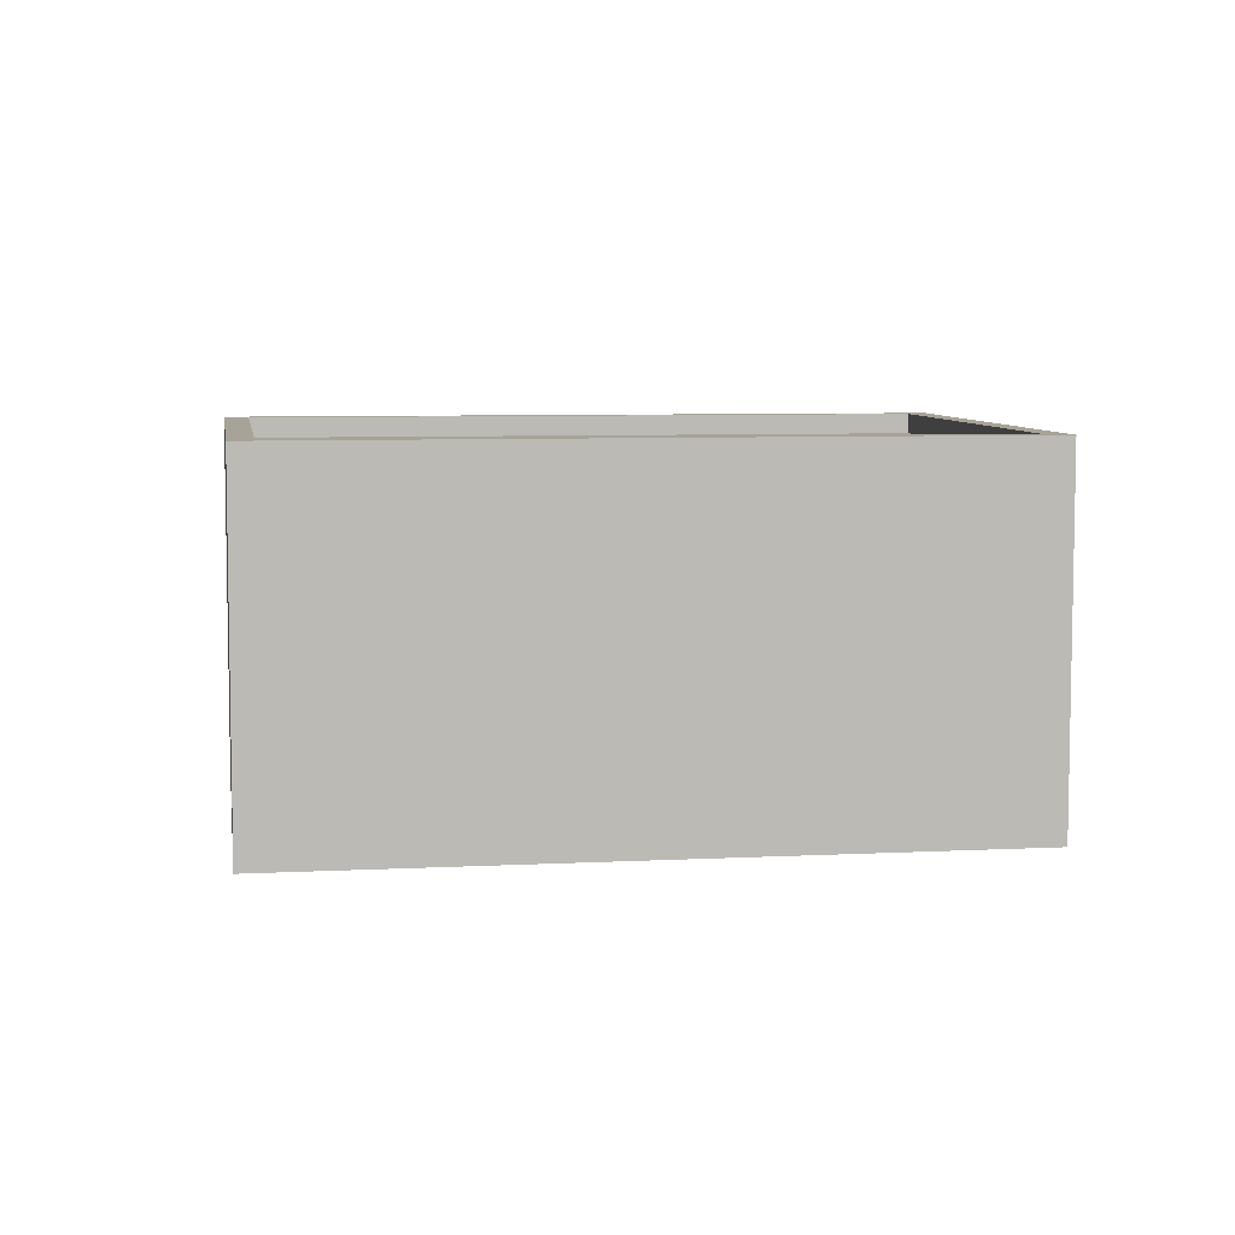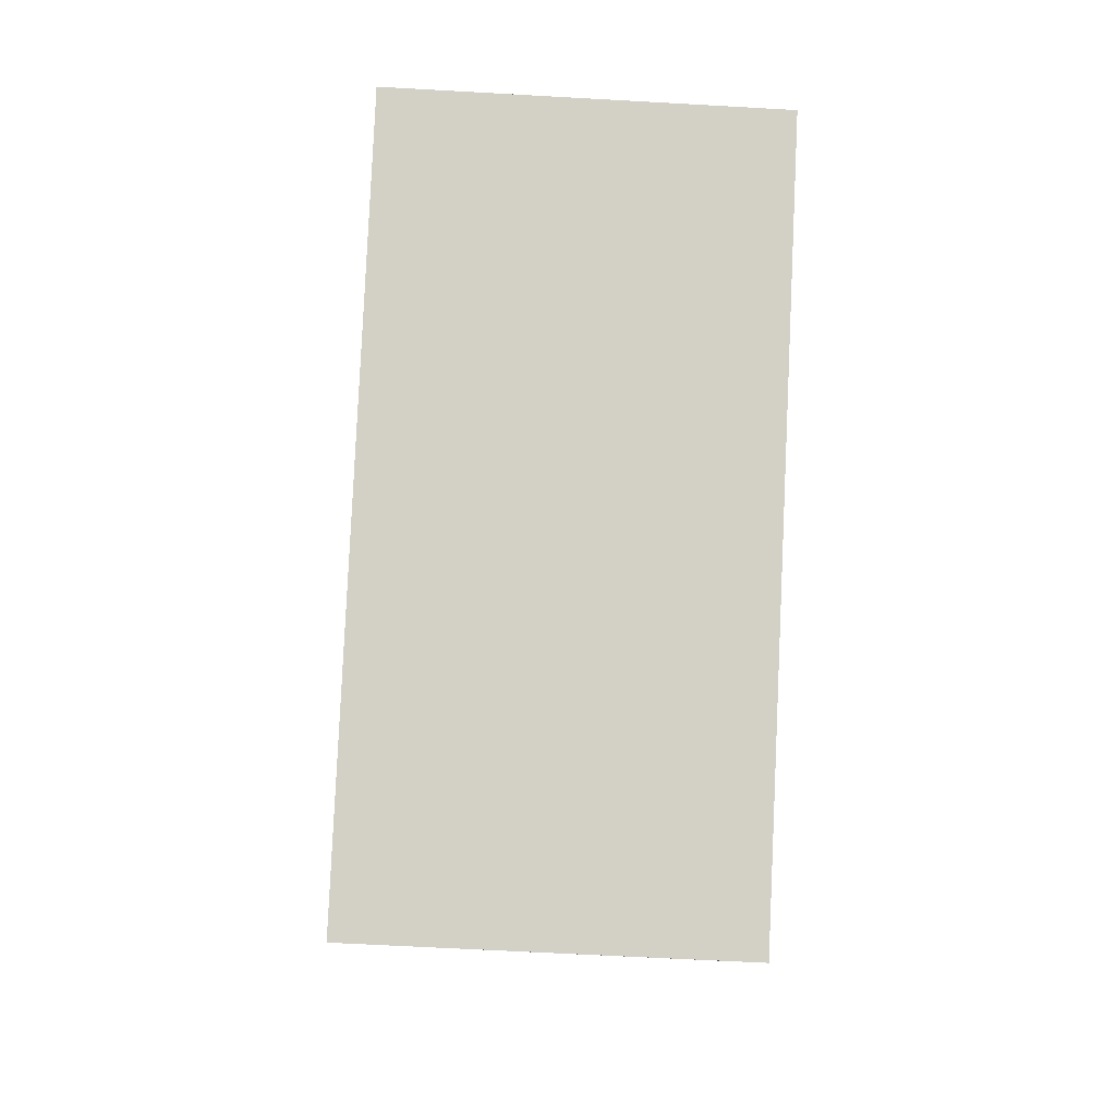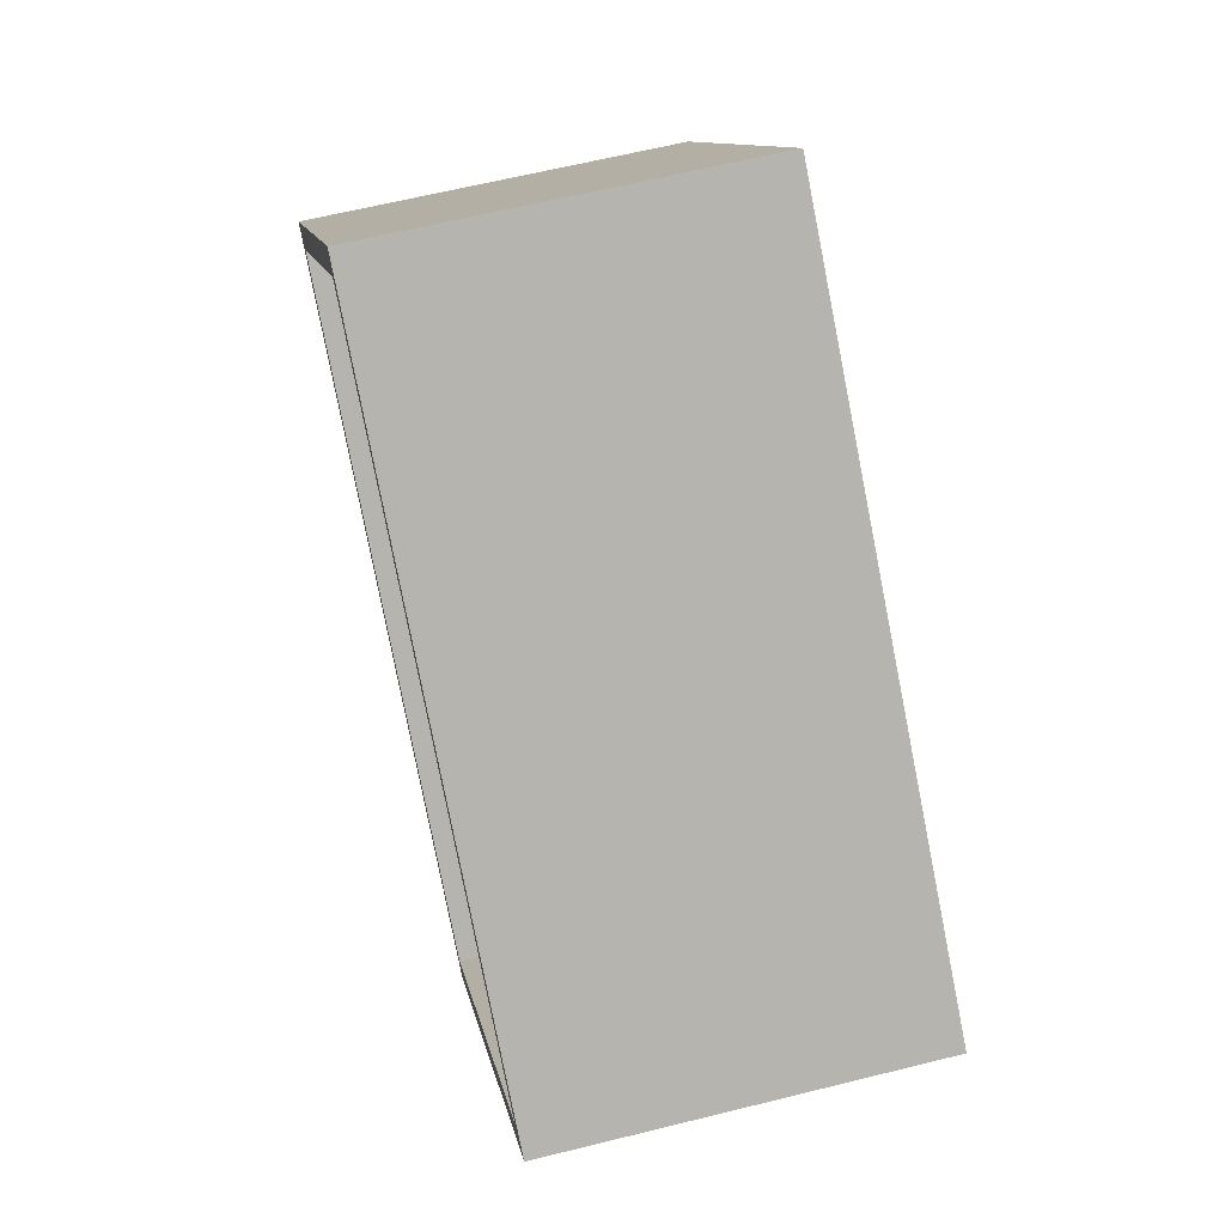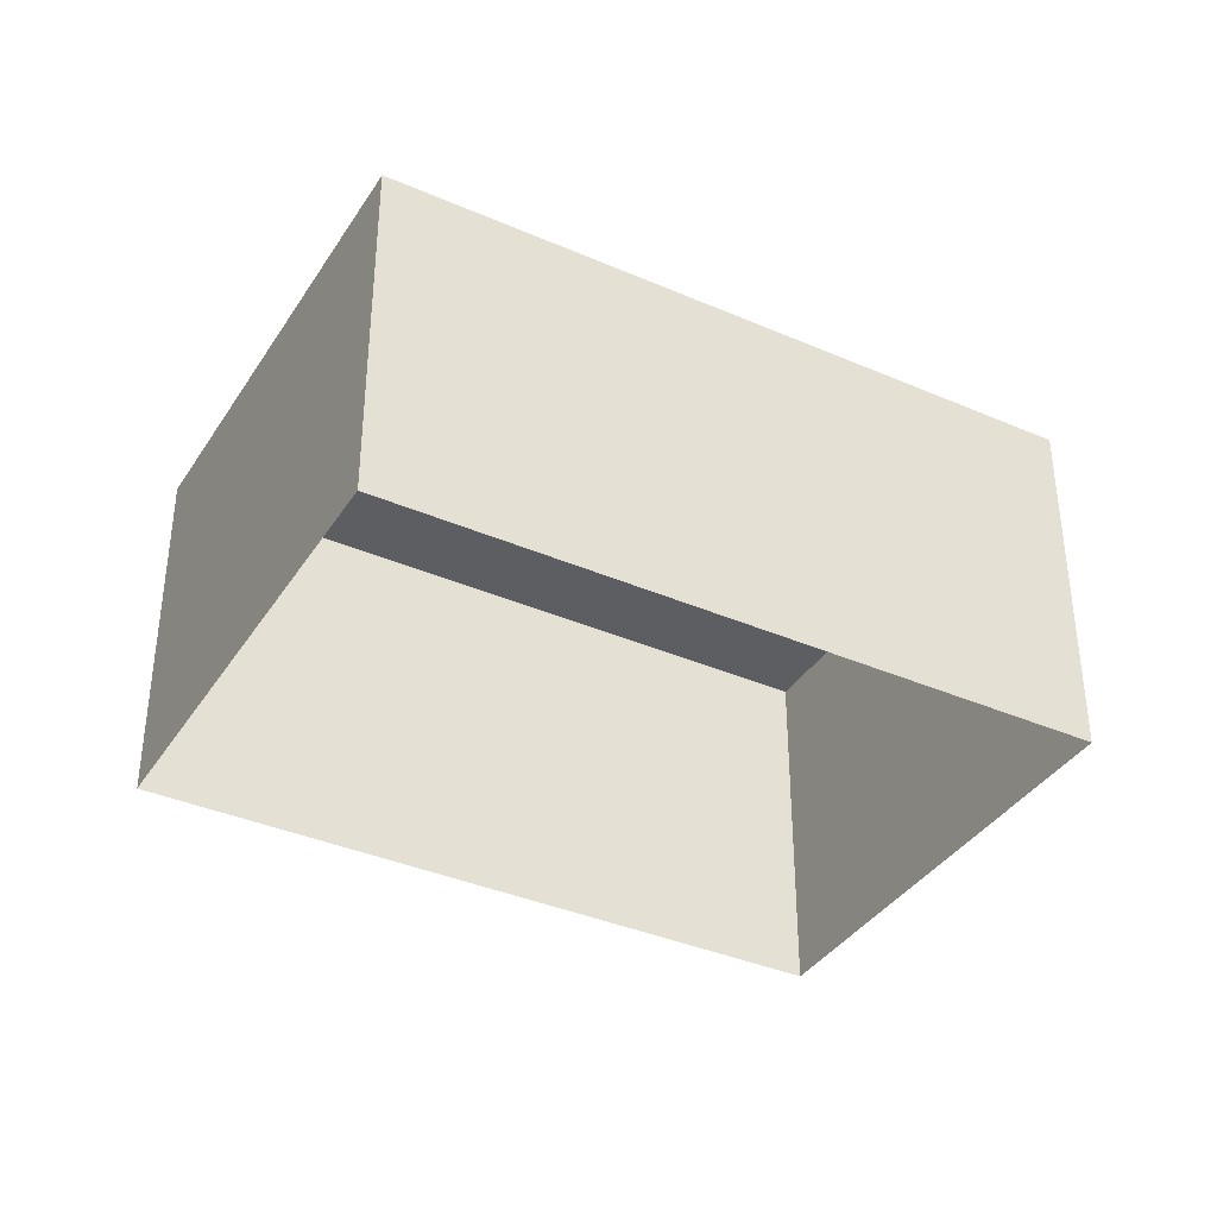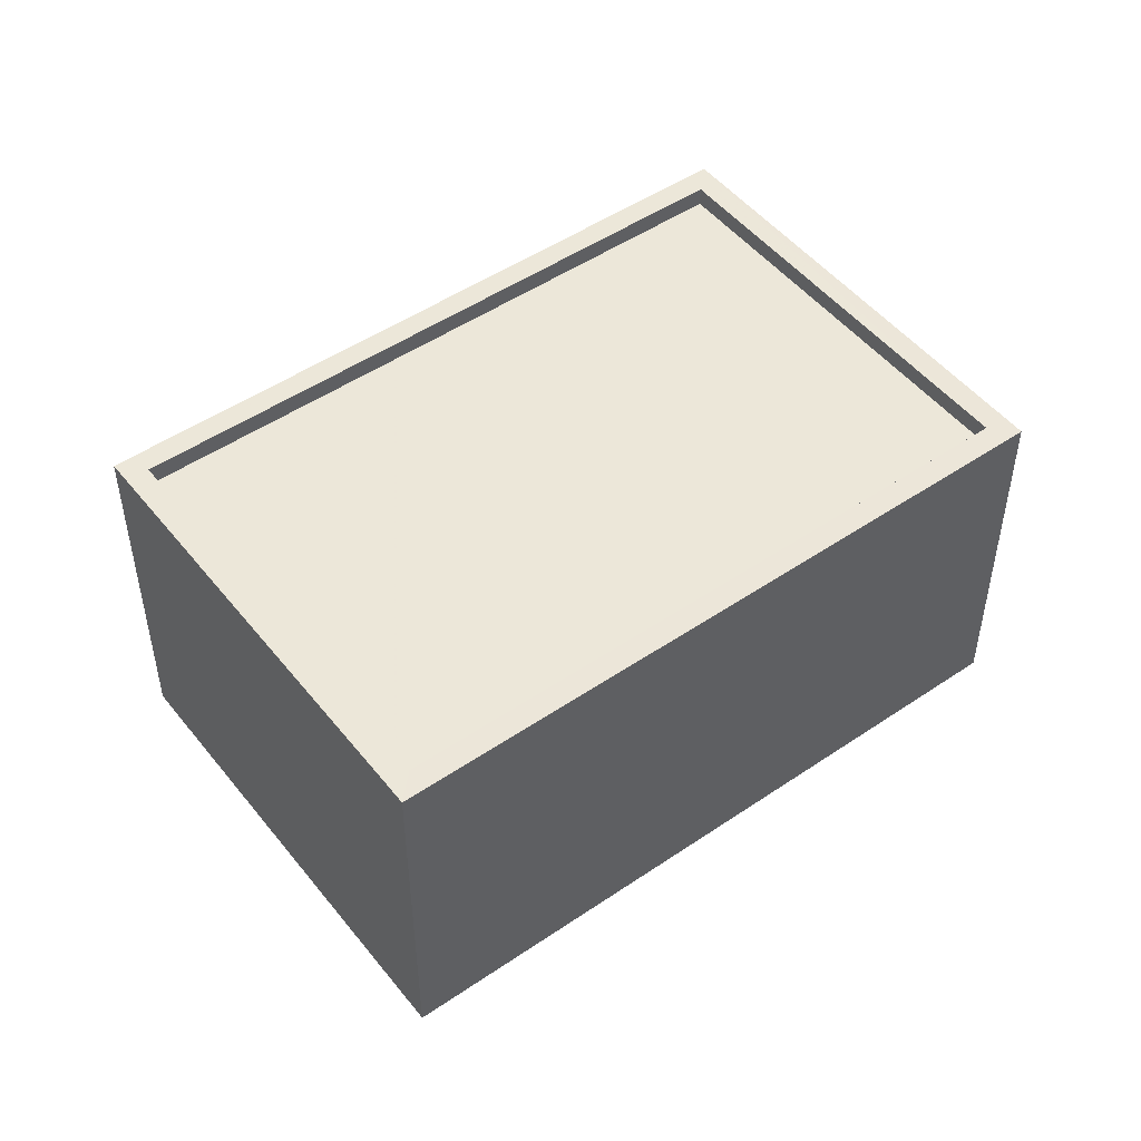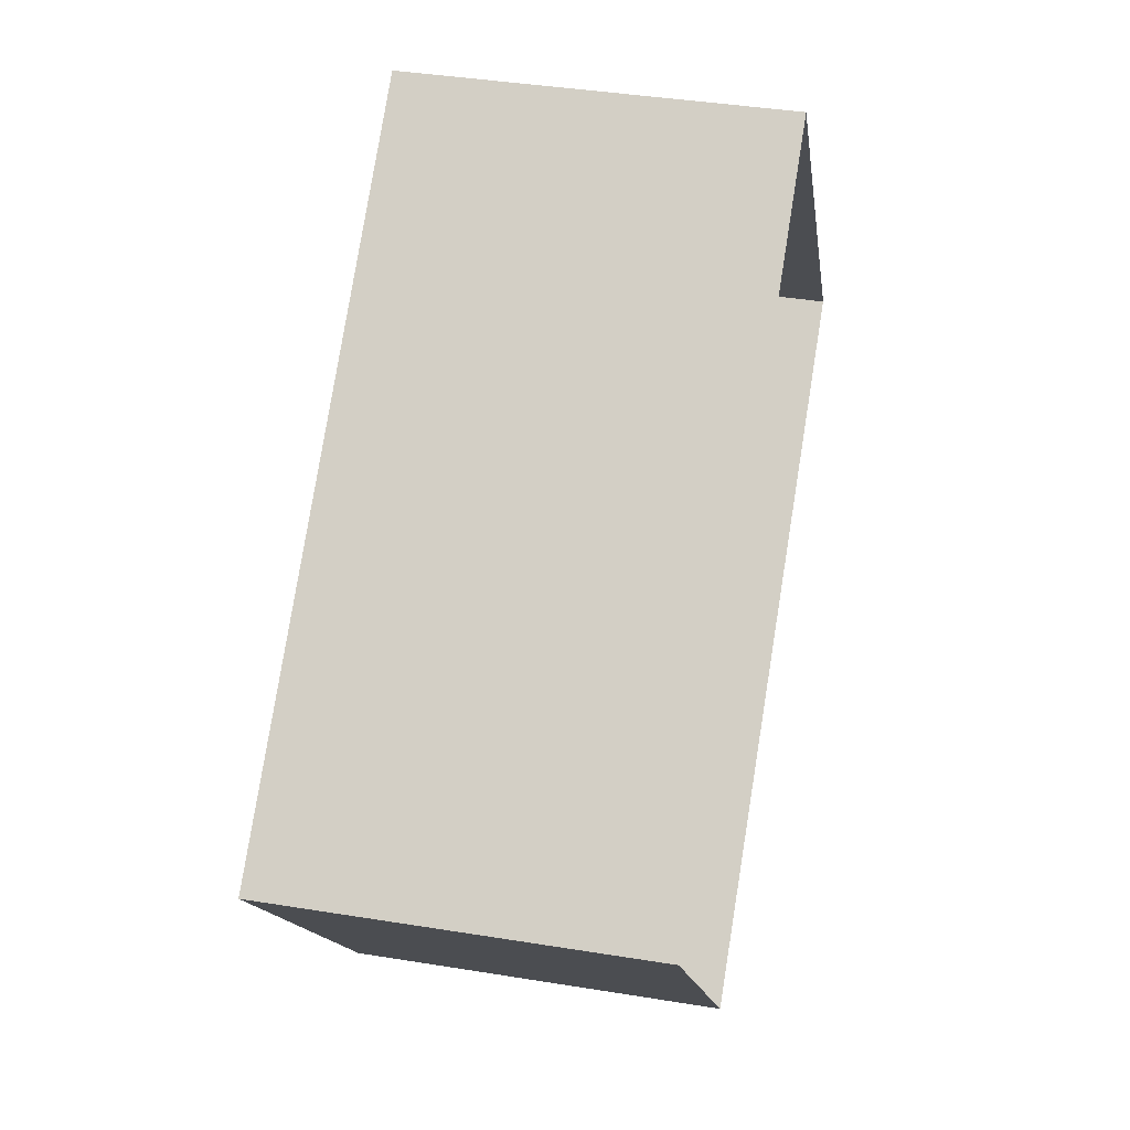
<metadata>
{"format":"obj","ext":"obj","renderer":"f3d","projection":"perspective","resolution":1024,"background":"white","views":[{"elev":6.8,"azim":-46.7,"up":"+Z"},{"elev":-60.6,"azim":-93.3,"up":"+Y"},{"elev":62.8,"azim":75.9,"up":"+Y"},{"elev":-37.5,"azim":113.0,"up":"+Z"},{"elev":49.6,"azim":-74.9,"up":"+Z"},{"elev":39.1,"azim":101.6,"up":"+Y"}]}
</metadata>
<code>
v -7934 -3.743e+04 15.17
v -7941 -3.743e+04 14.93
v -7934 -3.743e+04 14.92
v -7941 -3.743e+04 15.18
v -7938 -3.744e+04 14.93
v -7938 -3.744e+04 15.18
v -7944 -3.743e+04 14.93
v -7944 -3.743e+04 15.18
v -7934 -3.743e+04 15.17
v -7938 -3.744e+04 10.66
v -7934 -3.743e+04 10.66
v -7938 -3.744e+04 15.18
v -7945 -3.743e+04 10.66
v -7945 -3.743e+04 15.18
v -7941 -3.743e+04 15.18
v -7941 -3.743e+04 10.66
f 13 16 11
f 10 13 11
f 1 2 3
f 1 4 2
f 1 3 5
f 6 1 5
f 6 5 7
f 8 6 7
f 4 7 2
f 4 8 7
f 9 10 11
f 9 12 10
f 12 13 10
f 12 14 13
f 15 16 13
f 14 15 13
f 9 11 16
f 15 9 16
f 7 5 3
f 2 7 3
f 4 9 15
f 4 1 9
f 15 14 4
f 12 9 6
f 14 12 6
f 6 9 1
f 4 14 8
f 6 8 14

</code>
